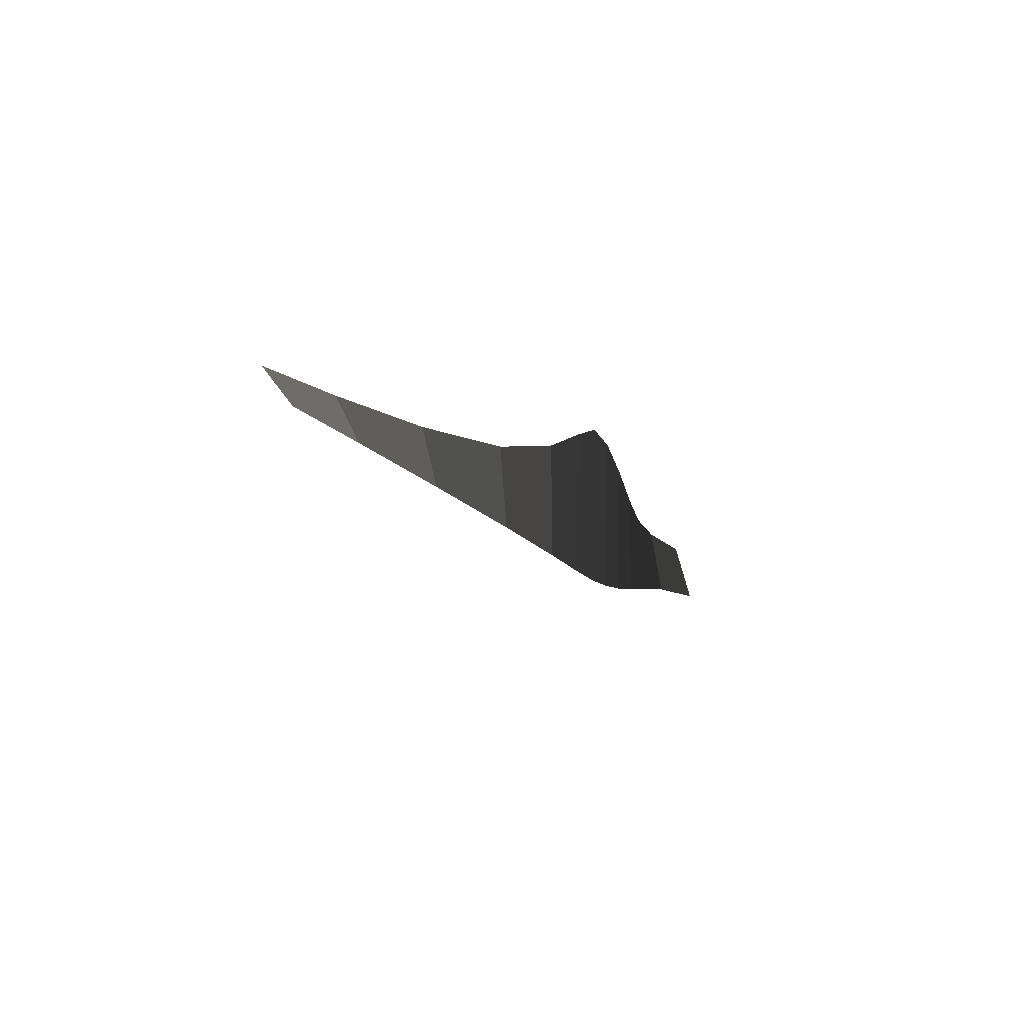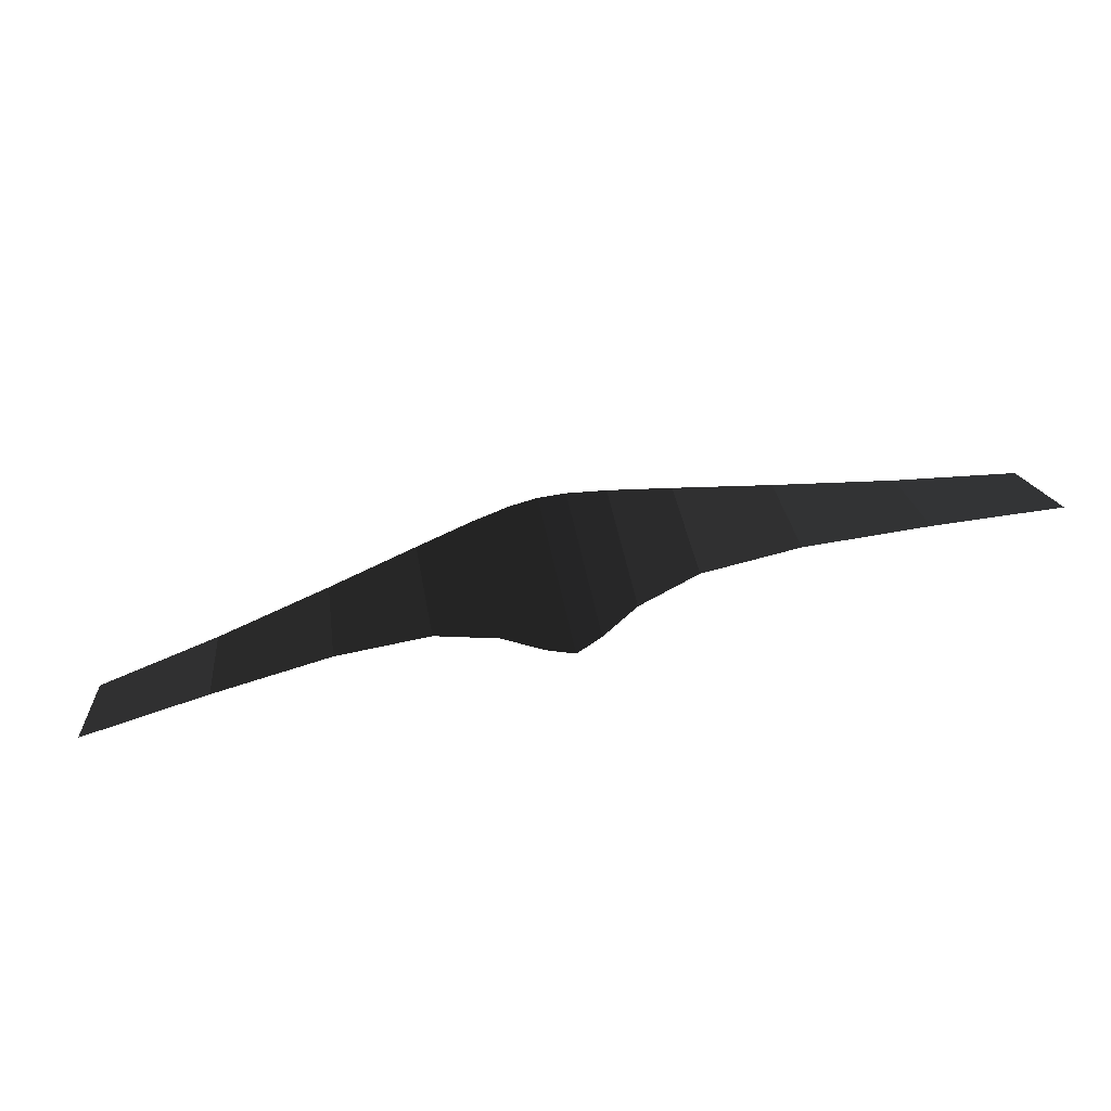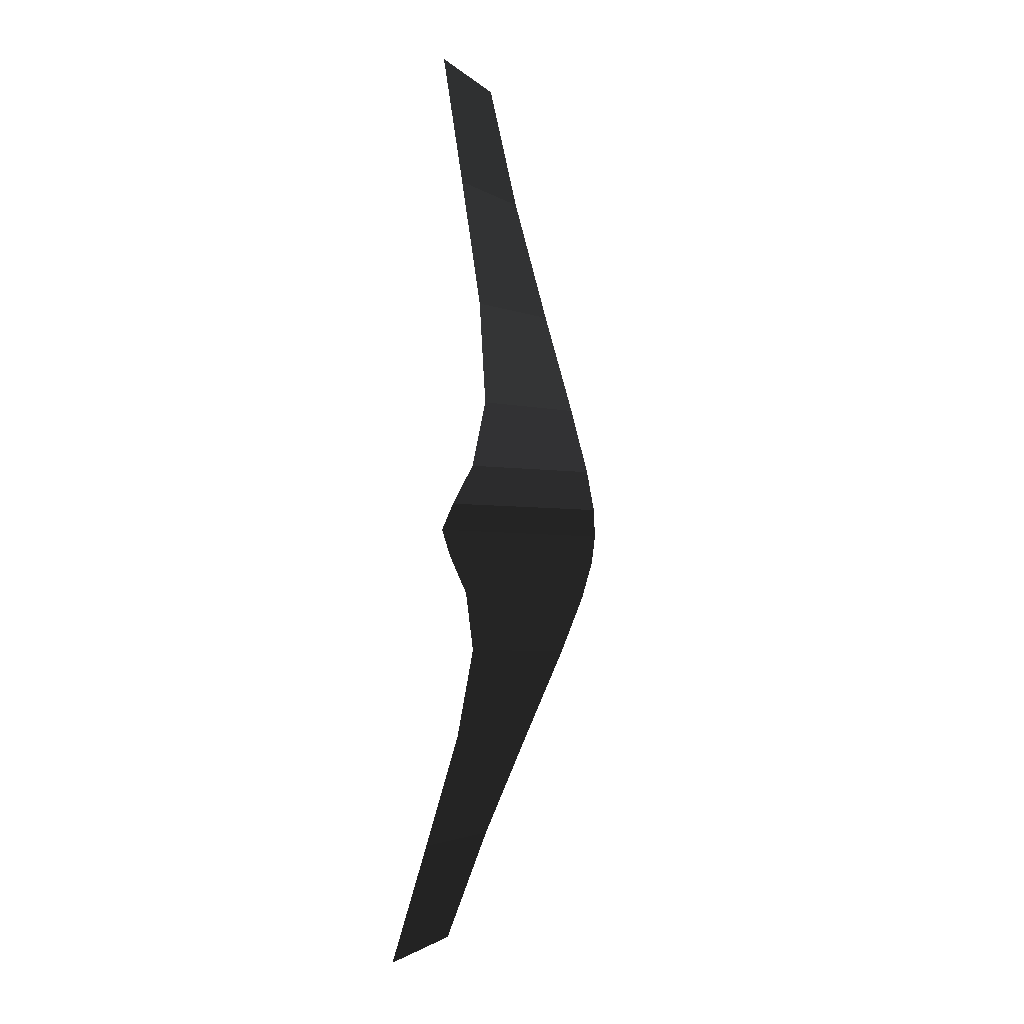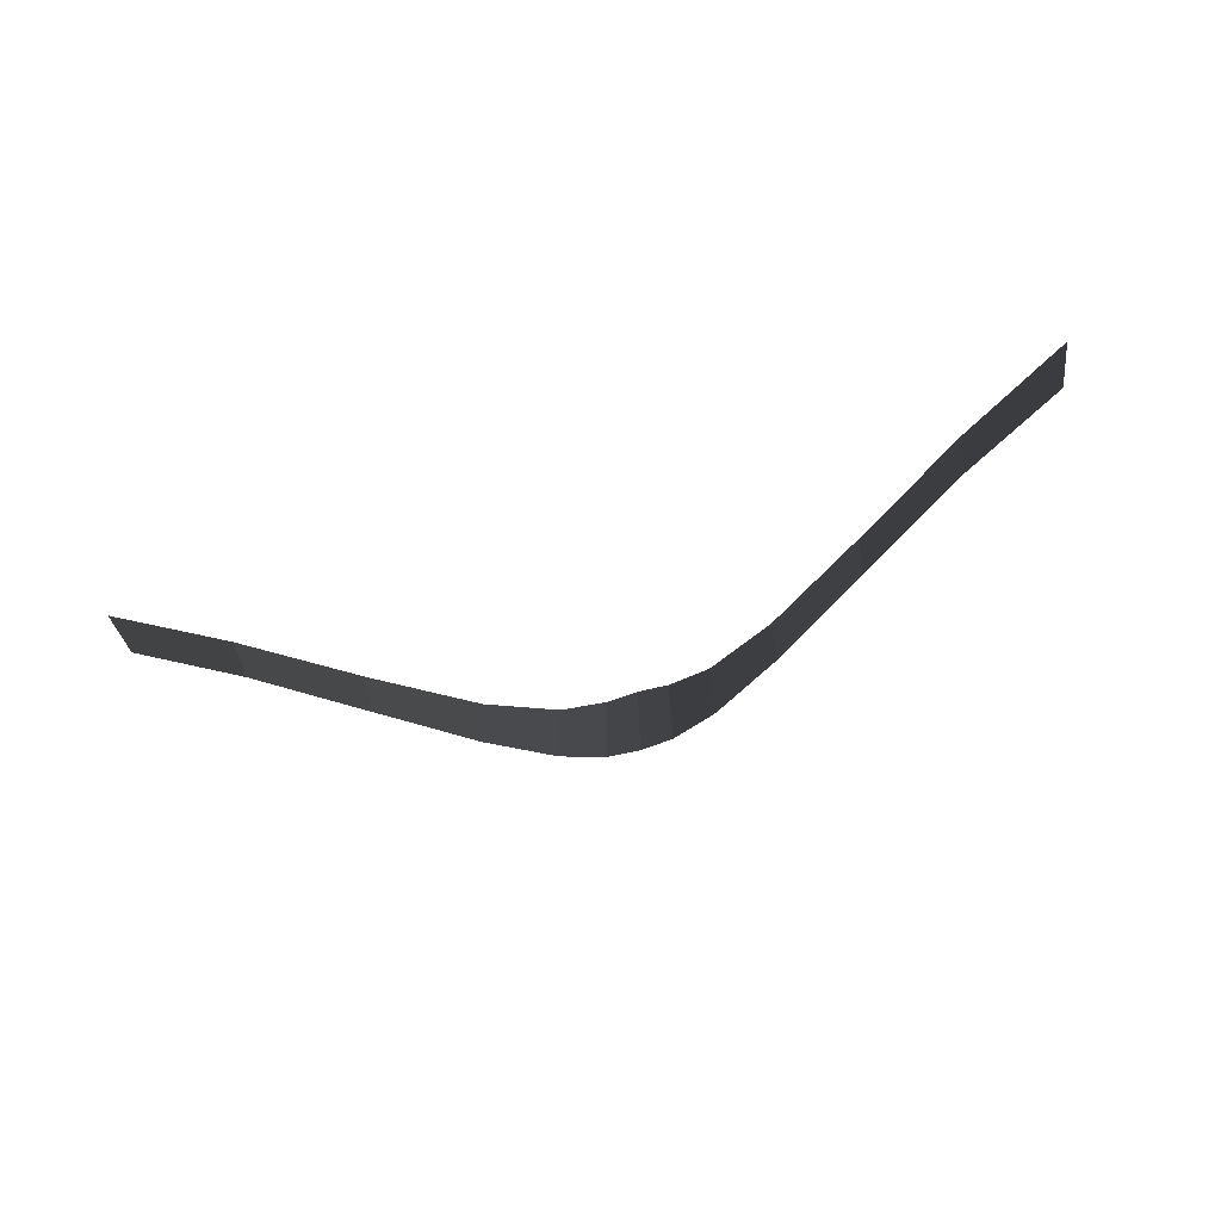
<metadata>
{"format":"obj","ext":"obj","renderer":"f3d","projection":"perspective","resolution":1024,"background":"white","views":[{"elev":15.2,"azim":-118.7,"up":"+Z"},{"elev":74.5,"azim":-13.5,"up":"+Y"},{"elev":78.7,"azim":92.6,"up":"+Y"},{"elev":-75.0,"azim":-163.8,"up":"+Z"}]}
</metadata>
<code>
v 1.401 0.7569 0.4153
v 1.324 0.6661 0.2623
v 1.063 0.5982 0.3432
v 1.013 0.5302 0.1658
v 0.7166 0.4114 0.272
v 0.6888 0.3704 0.0505
v 0.421 0.2526 0.2416
v 0.409 0.2345 -0.0511
v 0.2196 0.1639 0.2766
v 0.216 0.1585 -0.1142
v 0.0914 0.1312 0.3378
v 0.091 0.1306 -0.1433
v -0 0.1266 0.3704
v -0 0.1266 -0.1504
v -0.0914 0.1312 0.3378
v -0.091 0.1306 -0.1433
v -0.2196 0.1639 0.2766
v -0.216 0.1585 -0.1142
v -0.421 0.2526 0.2416
v -0.409 0.2345 -0.0511
v -0.7173 0.4114 0.272
v -0.6899 0.3704 0.0505
v -1.069 0.5982 0.3432
v -1.022 0.5302 0.1658
v -1.42 0.7569 0.4153
v -1.354 0.6661 0.2623
g Group_001
f 1 2 4 3
f 3 4 6 5
f 5 6 8 7
f 7 8 10 9
f 9 10 12 11
f 11 12 14 13
f 13 14 16 15
f 15 16 18 17
f 17 18 20 19
f 19 20 22 21
f 21 22 24 23
f 23 24 26 25

</code>
